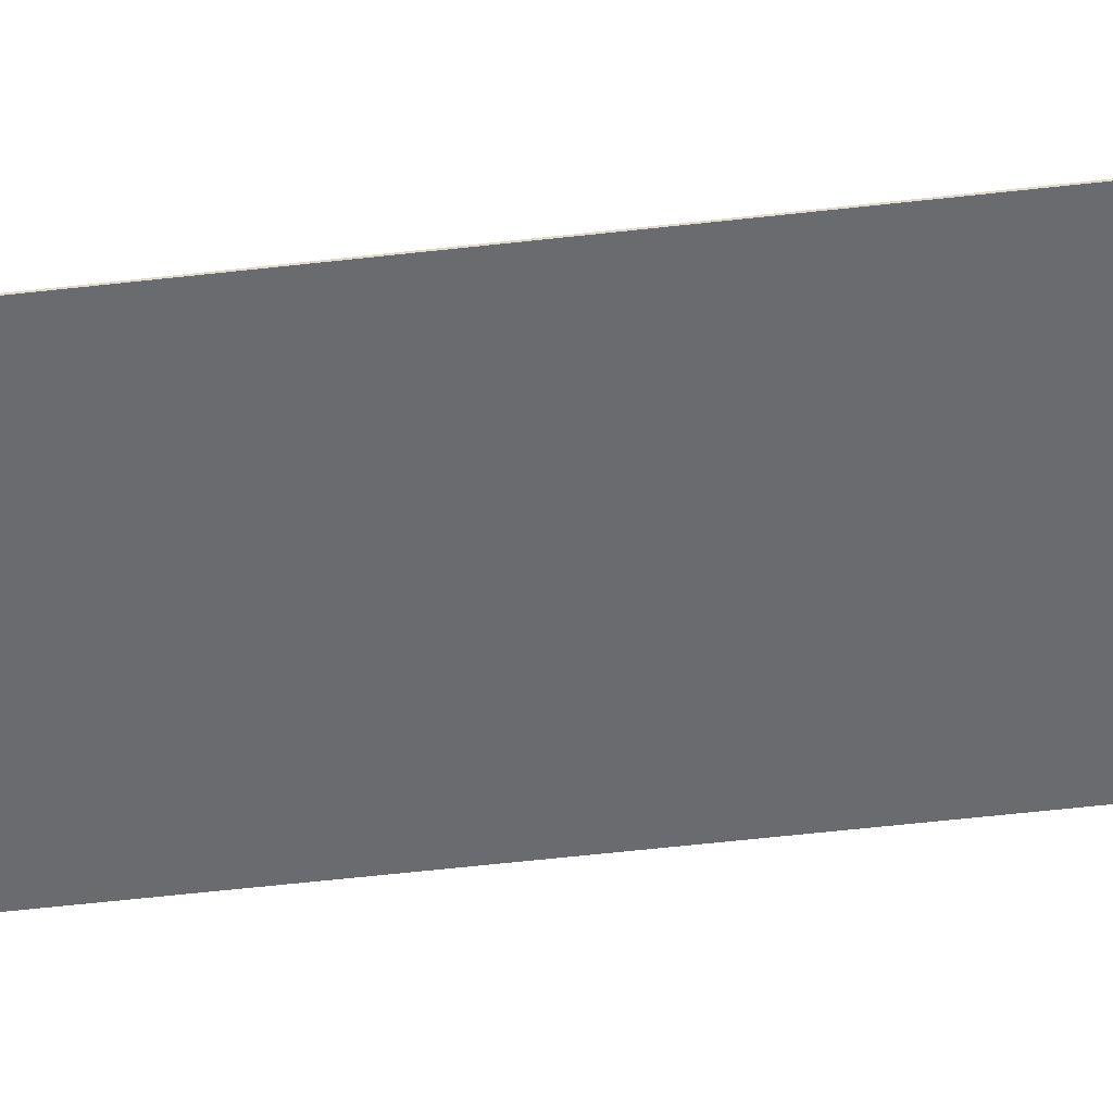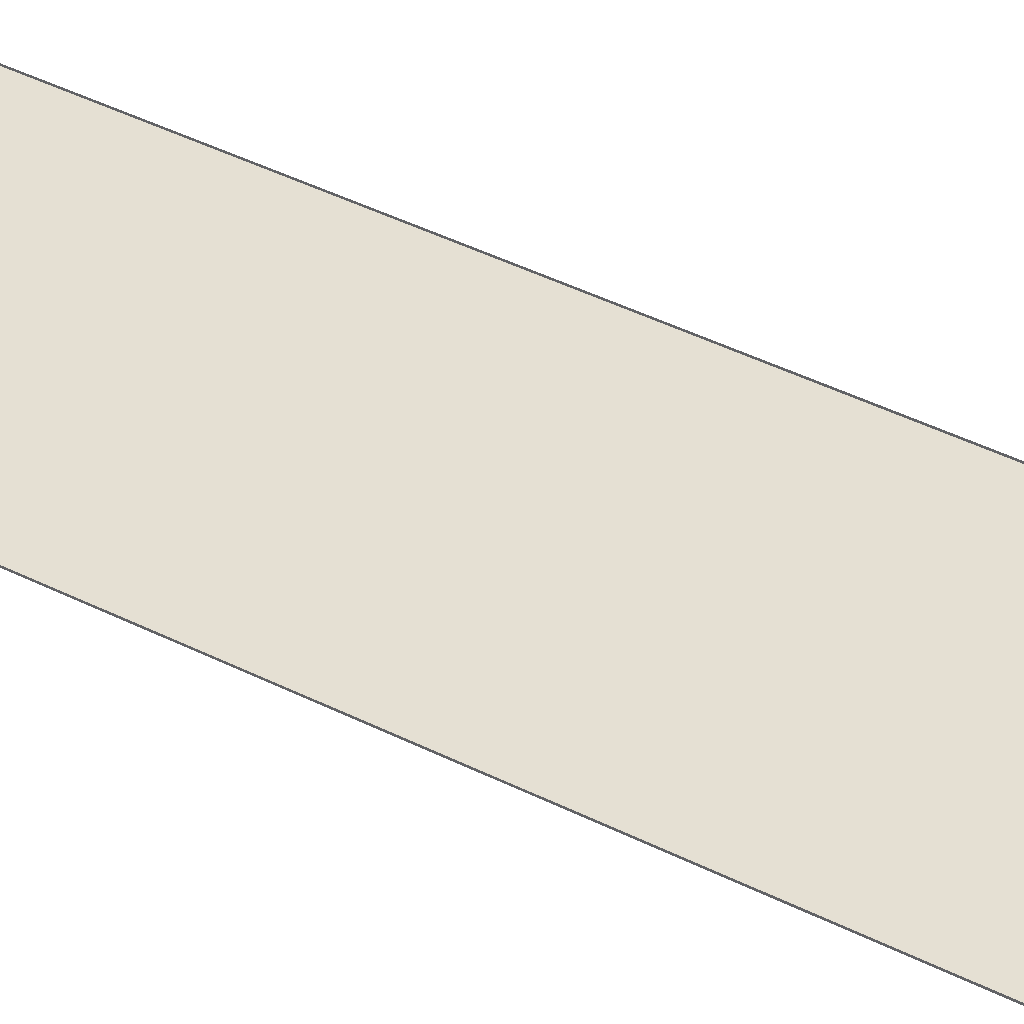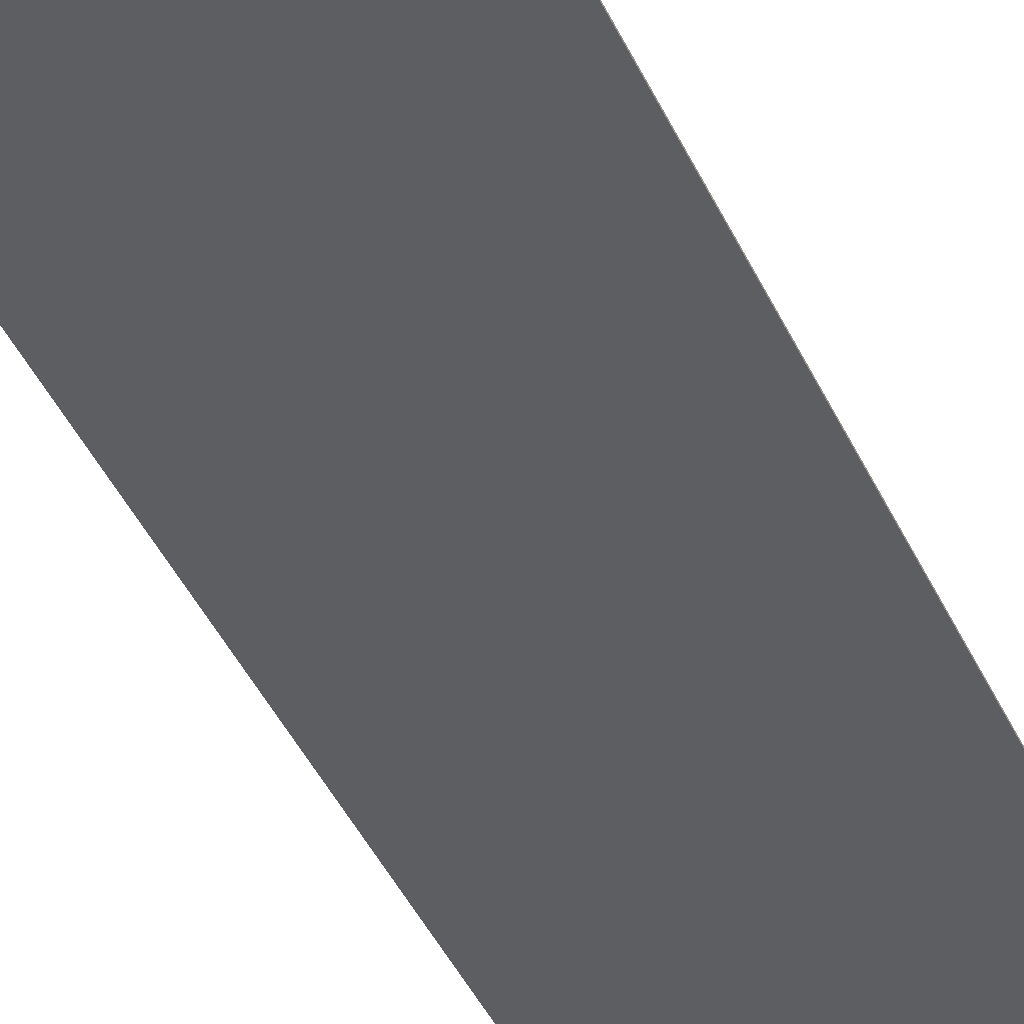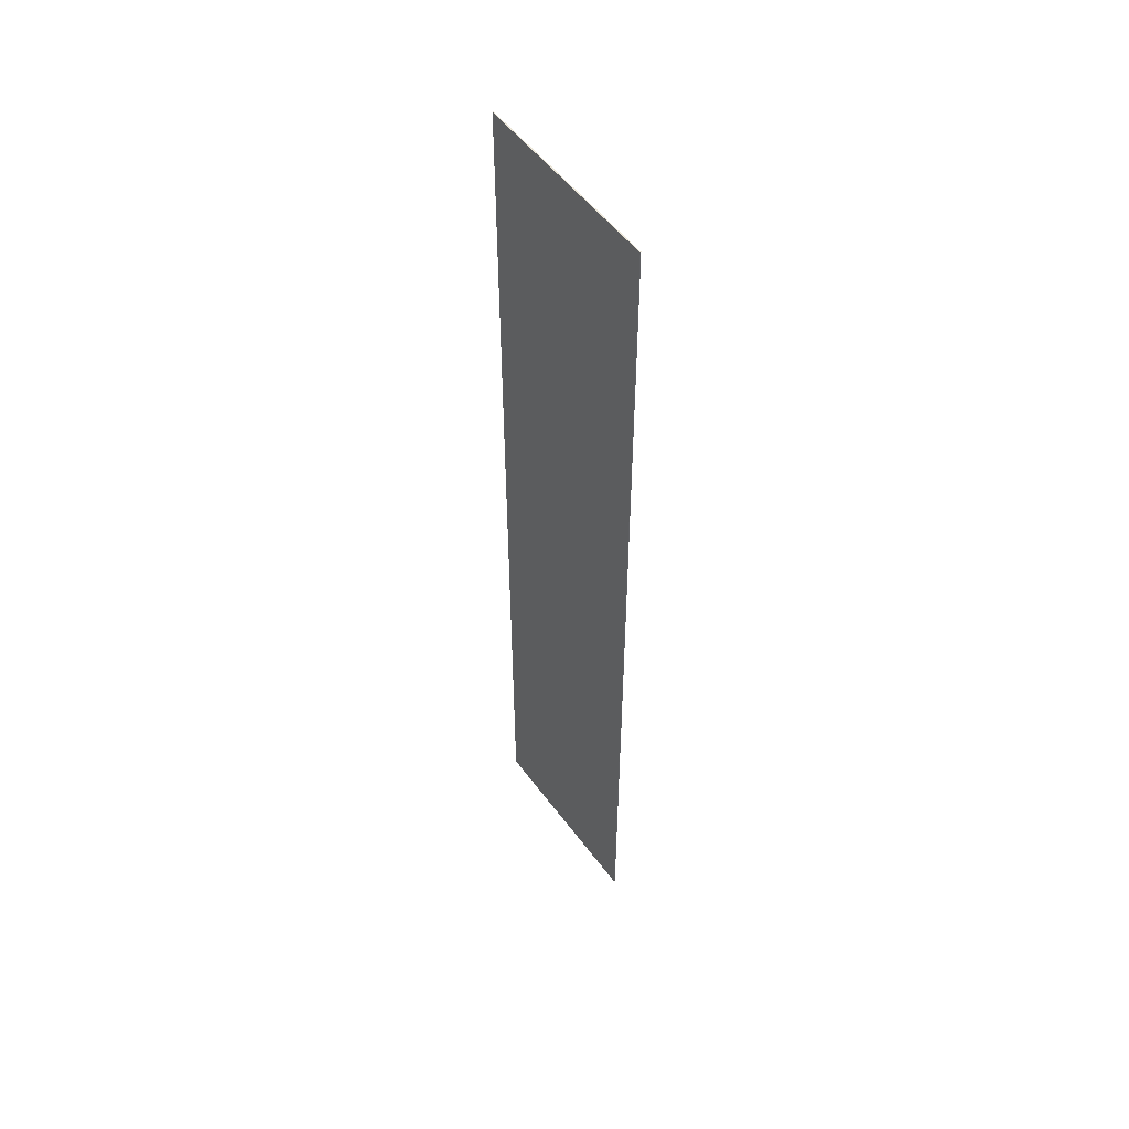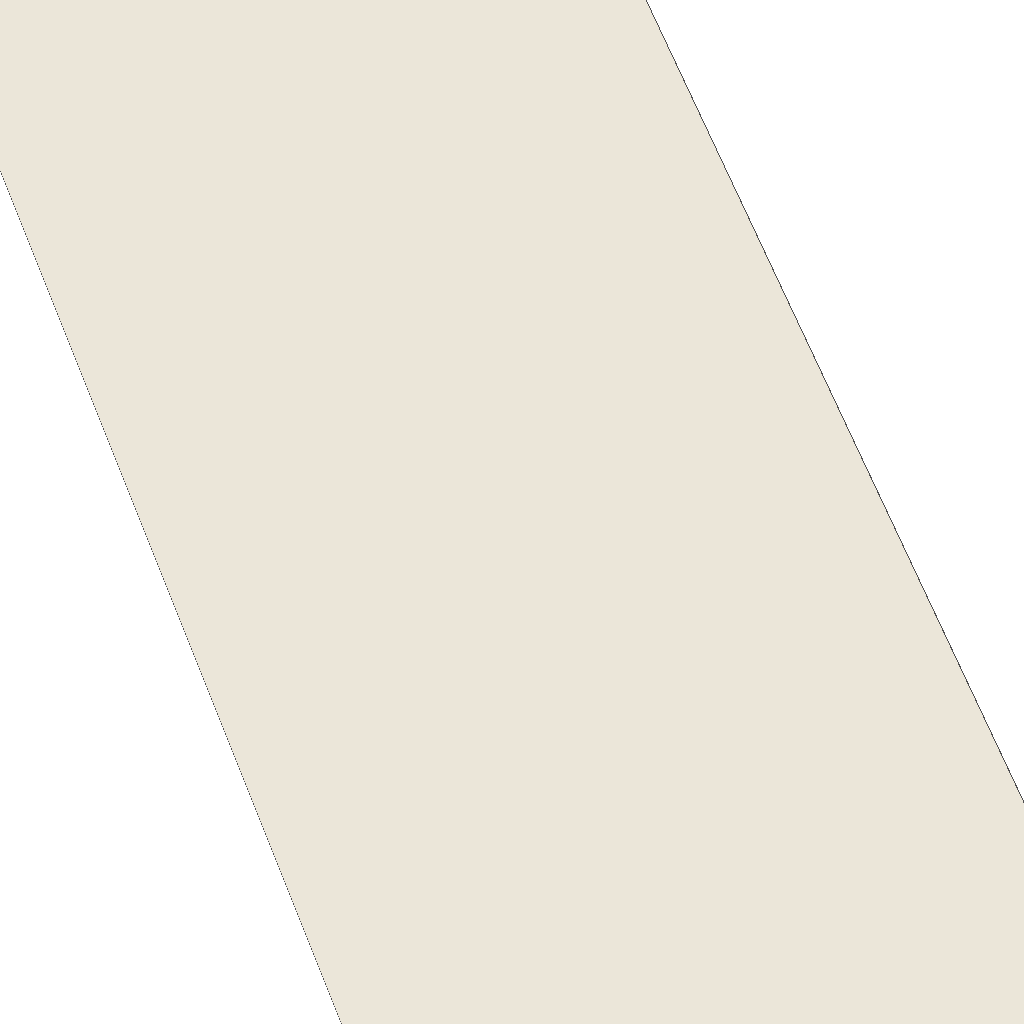
<metadata>
{"format":"obj","ext":"obj","renderer":"f3d","projection":"perspective","resolution":1024,"background":"white","views":[{"elev":-53.3,"azim":-82.9,"up":"+Y"},{"elev":38.0,"azim":123.5,"up":"+Y"},{"elev":-37.7,"azim":-158.7,"up":"+Y"},{"elev":52.7,"azim":54.5,"up":"+Z"},{"elev":56.7,"azim":-20.0,"up":"+Y"}]}
</metadata>
<code>
v  -393.7 0 1969
v  393.7 0 1969
v  -393.7 0 -1969
v  393.7 0 -1969
v  -262.5 0 -1969
v  262.5 0 -1969
v  262.5 0 1969
v  -262.5 0 1969
v  -393.7 -3.937 1969
v  -393.7 -3.937 -1969
v  -262.5 -3.937 -1969
v  262.5 -3.937 -1969
v  393.7 -3.937 -1969
v  393.7 -3.937 1969
v  262.5 -3.937 1969
v  -262.5 -3.937 1969
g Object002
f 12 15 16 11
f 13 14 15 12
f 9 10 11 16
f 1 3 10 9
f 3 5 11 10
f 5 6 12 11
f 6 4 13 12
f 4 2 14 13
f 2 7 15 14
f 7 8 16 15
f 8 1 9 16

</code>
